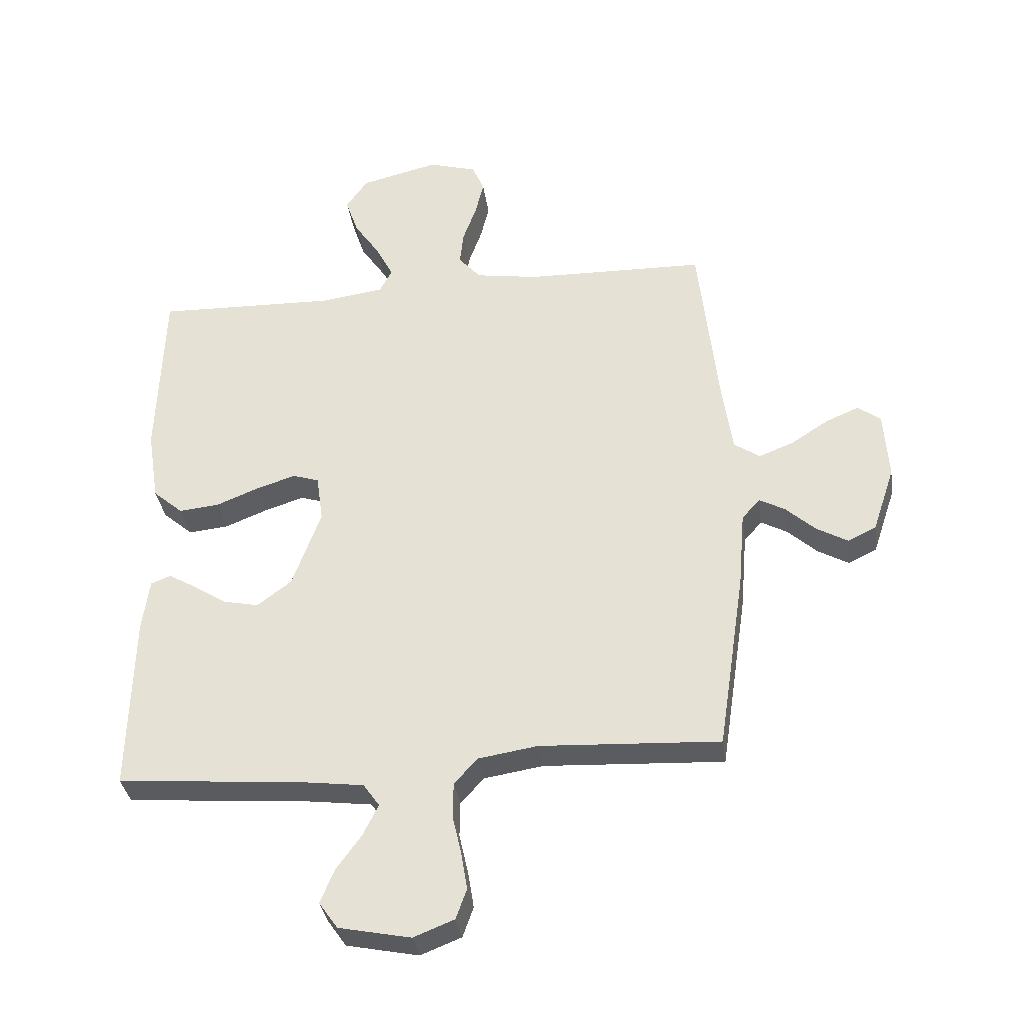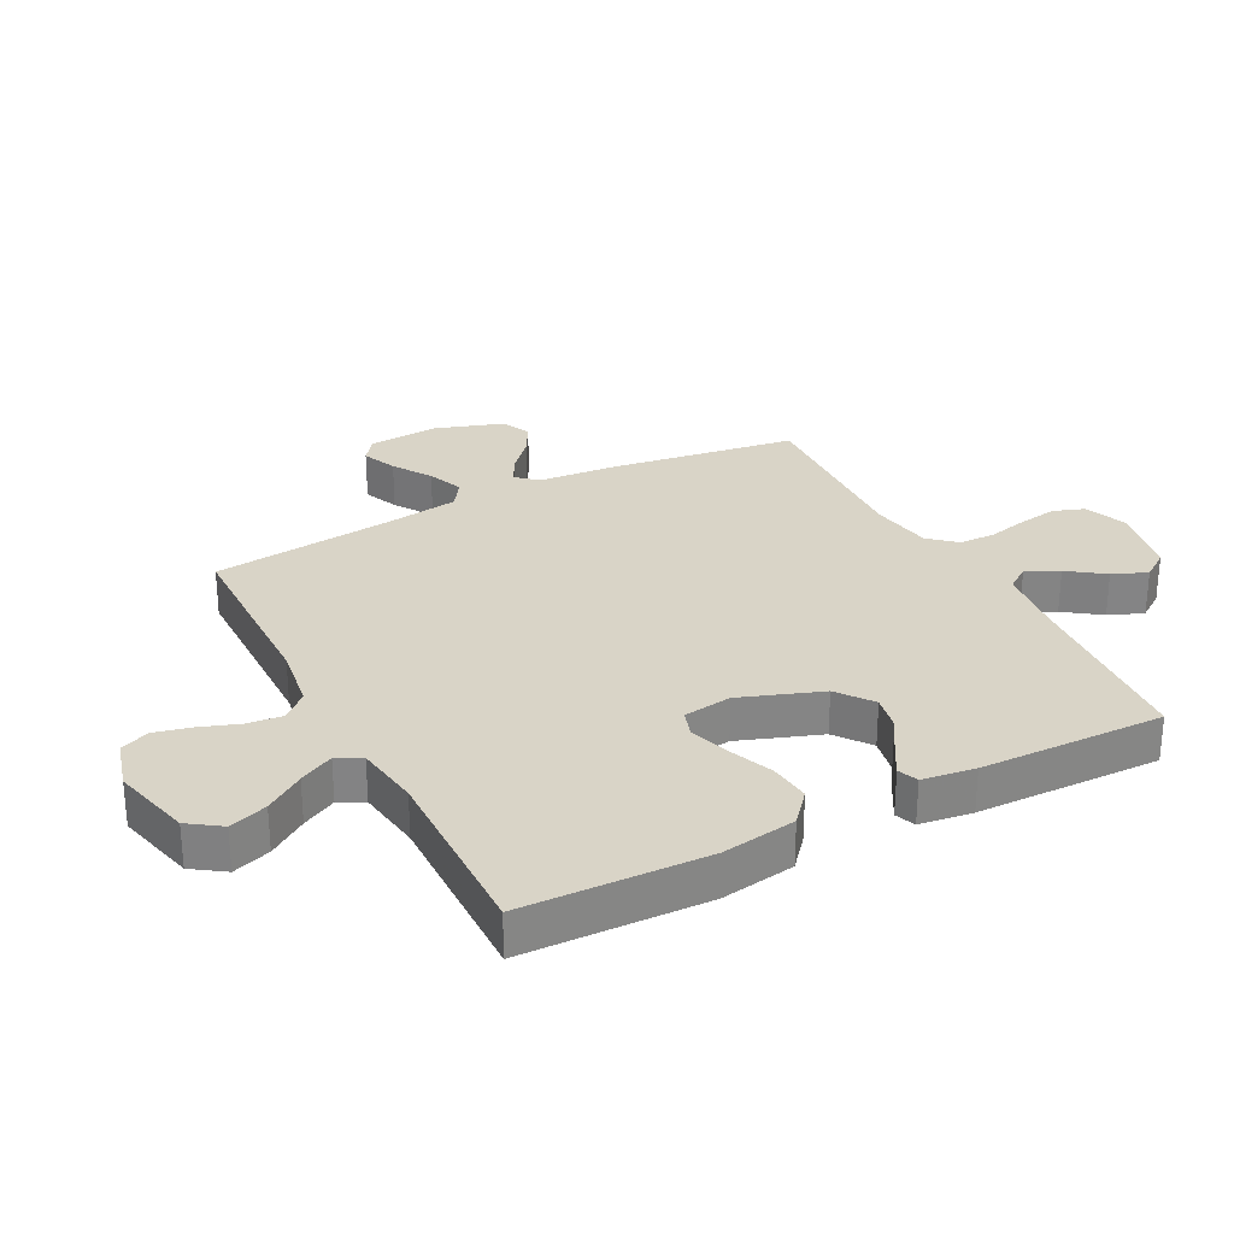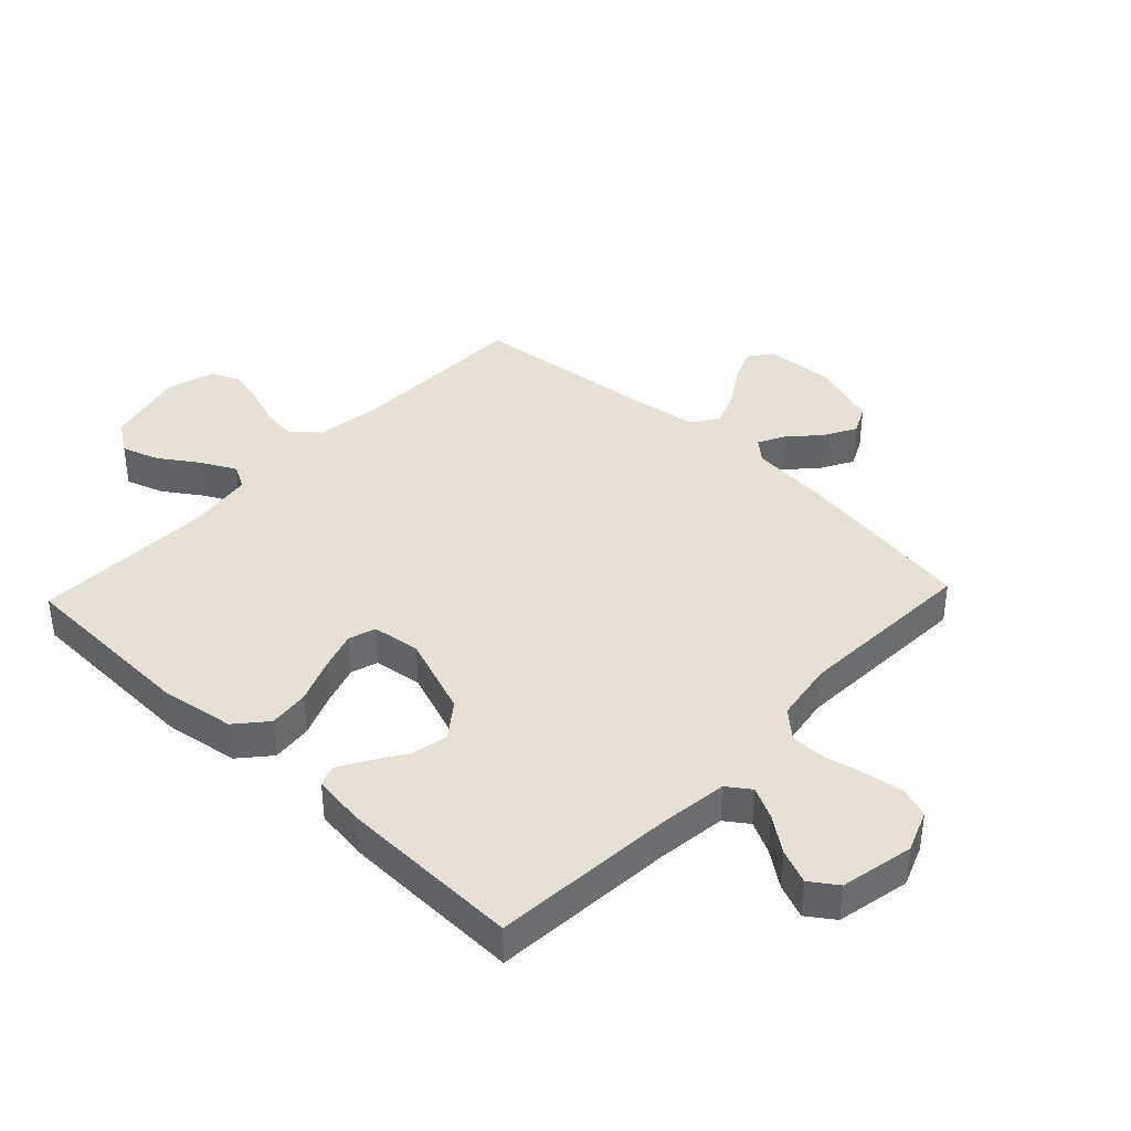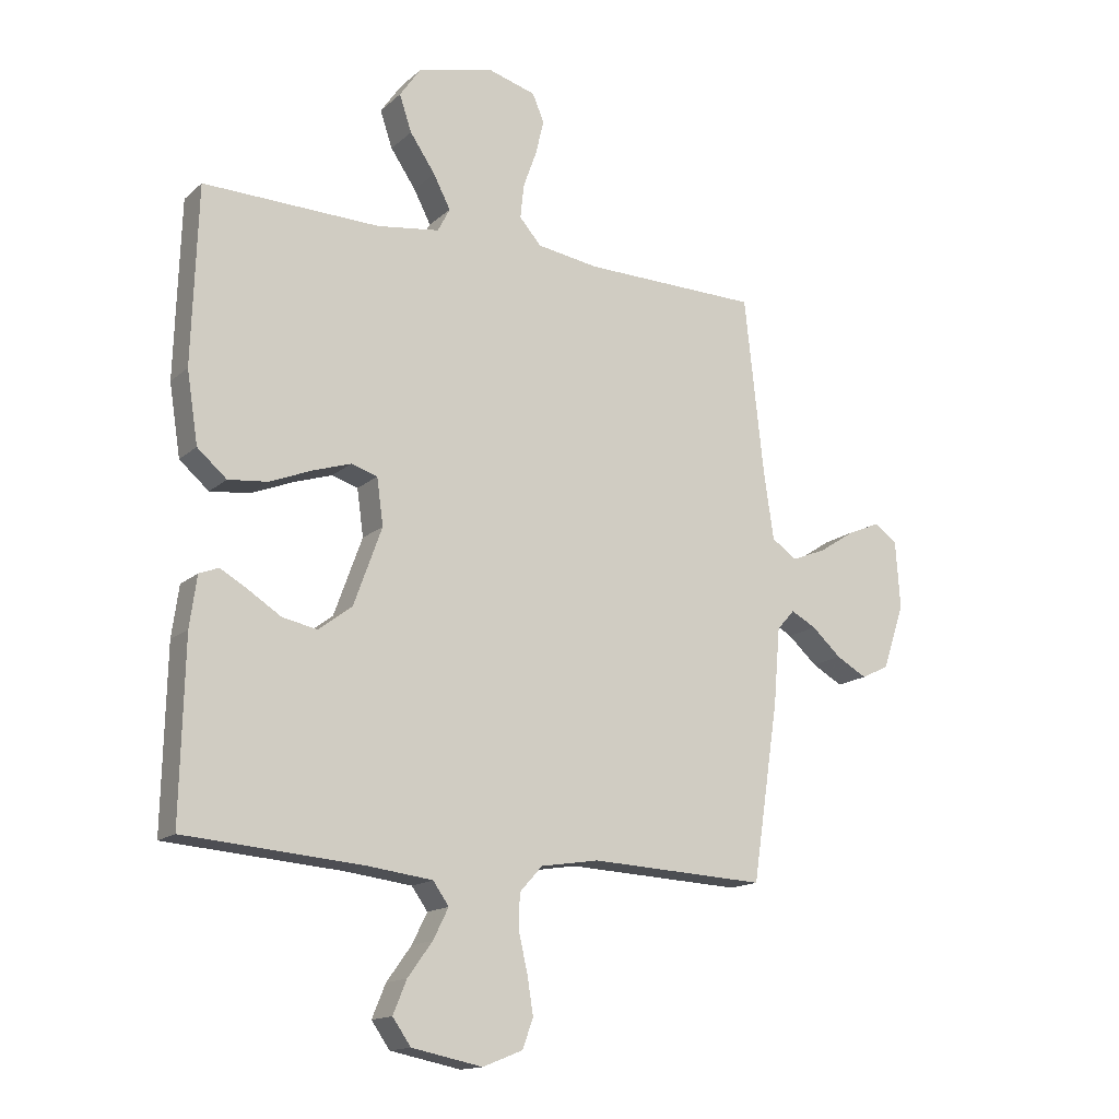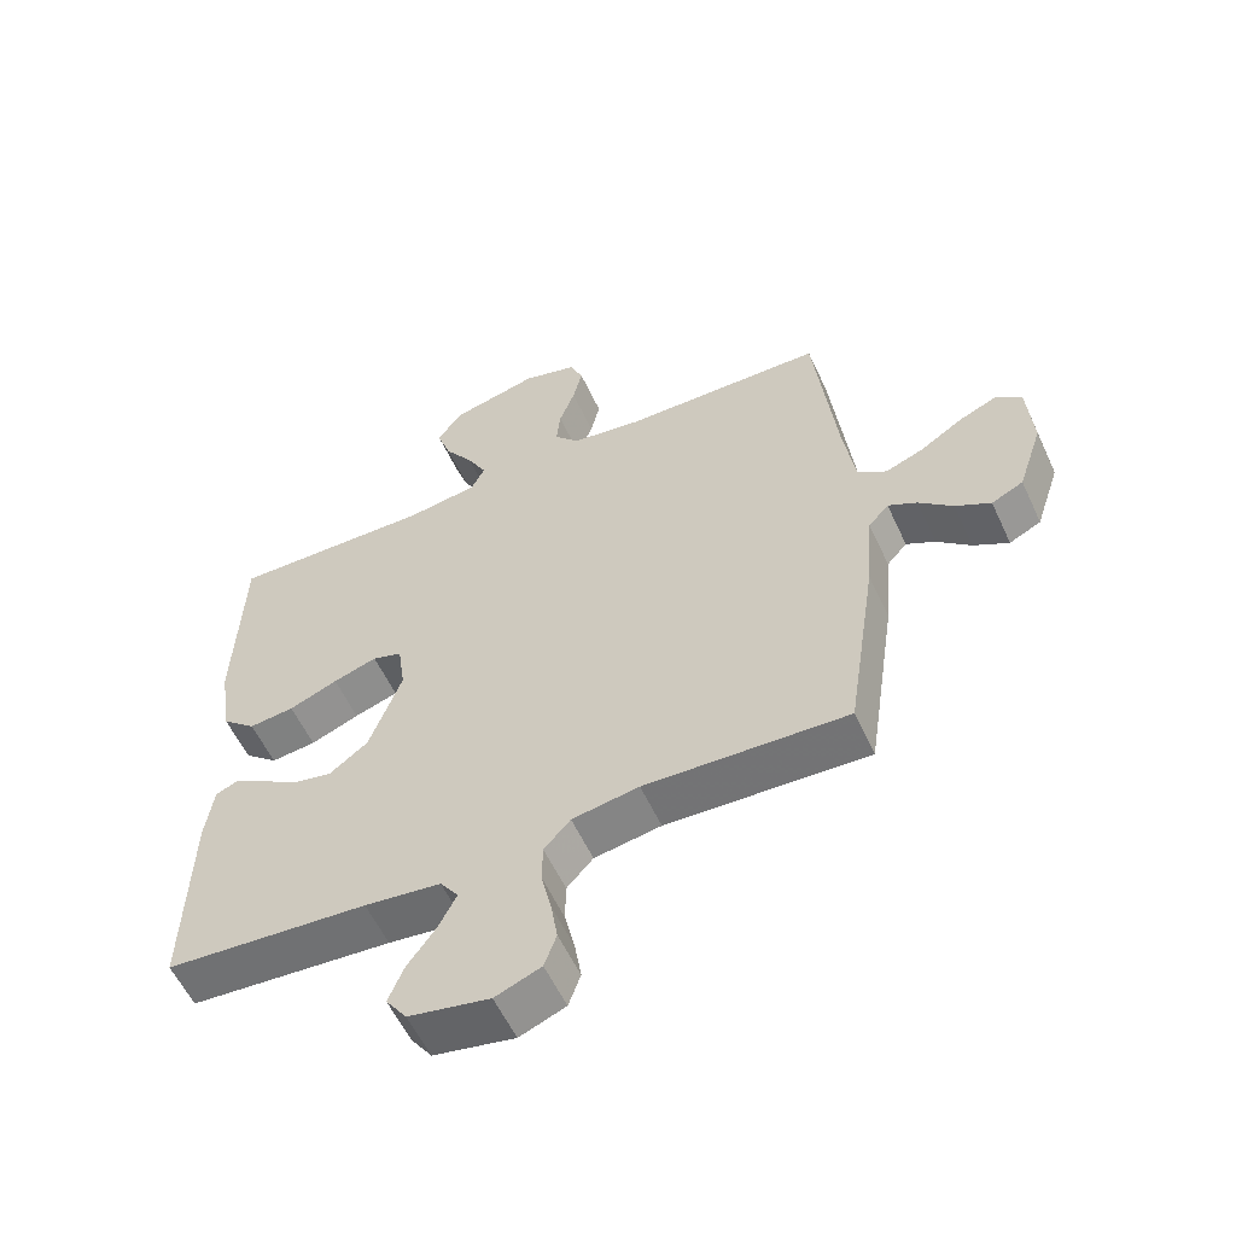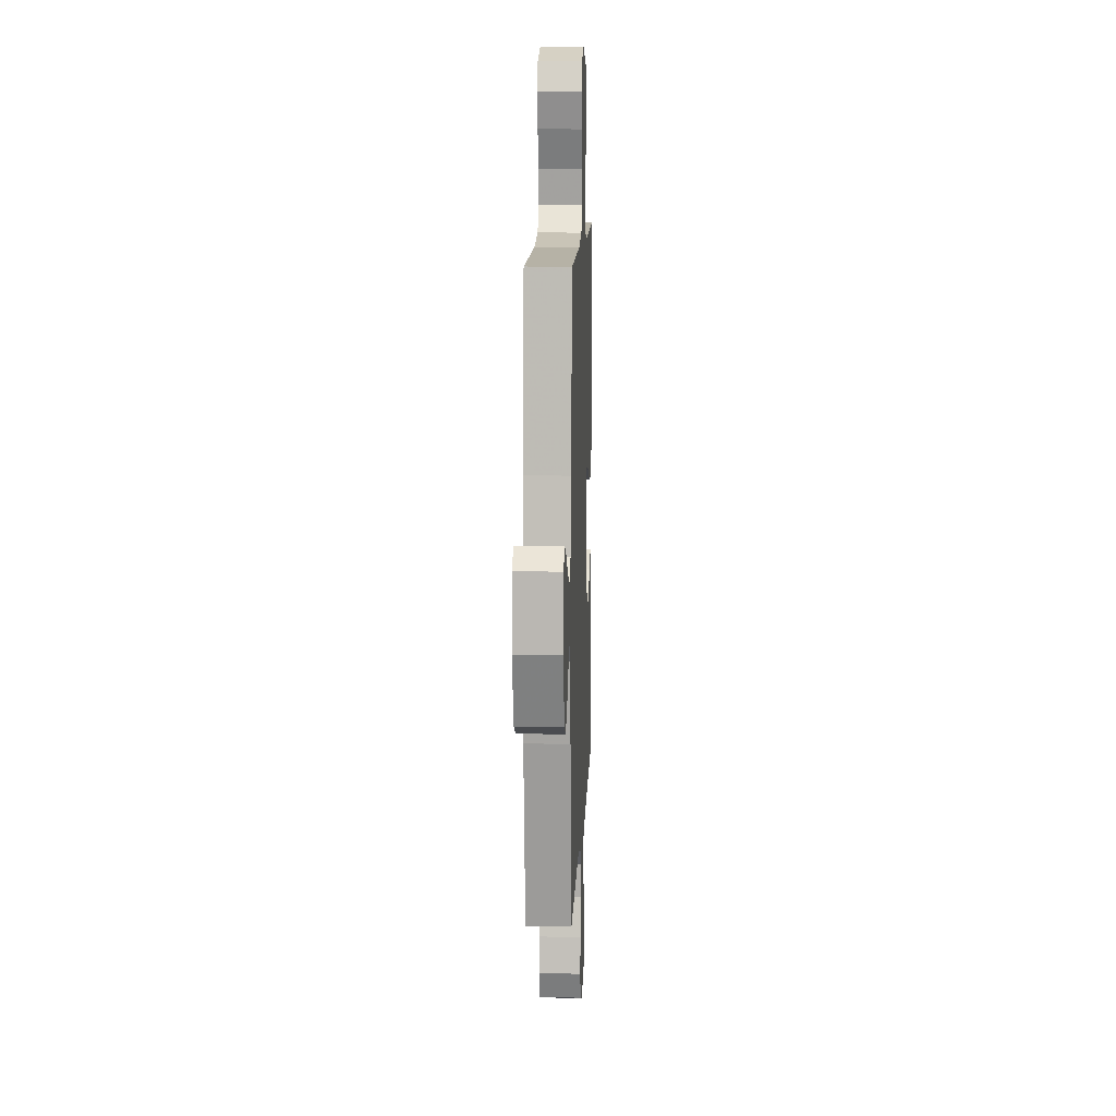
<metadata>
{"format":"obj","ext":"obj","renderer":"f3d","projection":"perspective","resolution":1024,"background":"white","views":[{"elev":-34.1,"azim":-172.1,"up":"+Z"},{"elev":28.8,"azim":62.4,"up":"+Y"},{"elev":39.3,"azim":133.5,"up":"+Y"},{"elev":-15.2,"azim":149.8,"up":"+Z"},{"elev":-57.4,"azim":-155.3,"up":"+Z"},{"elev":11.3,"azim":-87.6,"up":"+Z"}]}
</metadata>
<code>
v 0.5 0.07 -0.5
v 0.2 0.07 -0.523
v 0.087 0.07 -0.537
v 0.06 0.07 -0.575
v 0.086 0.07 -0.627
v 0.128 0.07 -0.685
v 0.151 0.07 -0.741
v 0.12 0.07 -0.785
v 0 0.07 -0.809
v -0.068 0.07 -0.782
v -0.086 0.07 -0.732
v -0.076 0.07 -0.67
v -0.061 0.07 -0.604
v -0.062 0.07 -0.545
v -0.101 0.07 -0.502
v -0.2 0.07 -0.486
v -0.5 0.07 -0.5
v -0.545 0.07 -0.2
v -0.556 0.07 -0.071
v -0.586 0.07 -0.037
v -0.629 0.07 -0.06
v -0.679 0.07 -0.105
v -0.731 0.07 -0.134
v -0.778 0.07 -0.111
v -0.815 0.07 0
v -0.807 0.07 0.114
v -0.769 0.07 0.142
v -0.713 0.07 0.118
v -0.651 0.07 0.078
v -0.593 0.07 0.055
v -0.55 0.07 0.084
v -0.533 0.07 0.2
v -0.5 0.07 0.5
v -0.2 0.07 0.505
v -0.095 0.07 0.521
v -0.058 0.07 0.563
v -0.064 0.07 0.62
v -0.087 0.07 0.684
v -0.101 0.07 0.743
v -0.081 0.07 0.79
v 0 0.07 0.813
v 0.13 0.07 0.781
v 0.166 0.07 0.729
v 0.145 0.07 0.667
v 0.102 0.07 0.604
v 0.073 0.07 0.548
v 0.094 0.07 0.508
v 0.2 0.07 0.493
v 0.5 0.07 0.5
v 0.51 0.07 0.2
v 0.491 0.07 0.079
v 0.441 0.07 0.036
v 0.374 0.07 0.043
v 0.302 0.07 0.072
v 0.237 0.07 0.093
v 0.193 0.07 0.079
v 0.182 0.07 0
v 0.23 0.07 -0.132
v 0.287 0.07 -0.175
v 0.346 0.07 -0.163
v 0.401 0.07 -0.128
v 0.448 0.07 -0.101
v 0.481 0.07 -0.114
v 0.493 0.07 -0.2
v 0.5 0 -0.5
v 0.2 0 -0.523
v 0.087 0 -0.537
v 0.06 0 -0.575
v 0.086 0 -0.627
v 0.128 0 -0.685
v 0.151 0 -0.741
v 0.12 0 -0.785
v 0 0 -0.809
v -0.068 0 -0.782
v -0.086 0 -0.732
v -0.076 0 -0.67
v -0.061 0 -0.604
v -0.062 0 -0.545
v -0.101 0 -0.502
v -0.2 0 -0.486
v -0.5 0 -0.5
v -0.545 0 -0.2
v -0.556 0 -0.071
v -0.586 0 -0.037
v -0.629 0 -0.06
v -0.679 0 -0.105
v -0.731 0 -0.134
v -0.778 0 -0.111
v -0.815 0 0
v -0.807 0 0.114
v -0.769 0 0.142
v -0.713 0 0.118
v -0.651 0 0.078
v -0.593 0 0.055
v -0.55 0 0.084
v -0.533 0 0.2
v -0.5 0 0.5
v -0.2 0 0.505
v -0.095 0 0.521
v -0.058 0 0.563
v -0.064 0 0.62
v -0.087 0 0.684
v -0.101 0 0.743
v -0.081 0 0.79
v 0 0 0.813
v 0.13 0 0.781
v 0.166 0 0.729
v 0.145 0 0.667
v 0.102 0 0.604
v 0.073 0 0.548
v 0.094 0 0.508
v 0.2 0 0.493
v 0.5 0 0.5
v 0.51 0 0.2
v 0.491 0 0.079
v 0.441 0 0.036
v 0.374 0 0.043
v 0.302 0 0.072
v 0.237 0 0.093
v 0.193 0 0.079
v 0.182 0 0
v 0.23 0 -0.132
v 0.287 0 -0.175
v 0.346 0 -0.163
v 0.401 0 -0.128
v 0.448 0 -0.101
v 0.481 0 -0.114
v 0.493 0 -0.2
f 63 64 1 2
f 60 61 62 63
f 60 63 2 3
f 59 60 3 4
f 58 59 4
f 57 58 4
f 56 57 4
f 51 52 53 54
f 51 54 55
f 48 49 50 51
f 47 48 51 55
f 46 47 55 56
f 42 43 44 45
f 42 45 46
f 41 42 46
f 37 38 39 40
f 36 37 40 41
f 32 33 34
f 31 32 34 35
f 26 27 28 29
f 26 29 30
f 25 26 30
f 24 25 30
f 21 22 23 24
f 20 21 24 30
f 19 20 30 31
f 16 17 18 19
f 15 16 19 31
f 10 11 12 13
f 8 9 10 13
f 8 13 14
f 5 6 7 8
f 4 5 8 14
f 36 41 46 56
f 35 36 56 4
f 15 31 35
f 4 14 15 35
f 66 65 128 127
f 127 126 125 124
f 67 66 127 124
f 68 67 124 123
f 68 123 122
f 68 122 121
f 68 121 120
f 118 117 116 115
f 119 118 115
f 115 114 113 112
f 119 115 112 111
f 120 119 111 110
f 109 108 107 106
f 110 109 106
f 110 106 105
f 104 103 102 101
f 105 104 101 100
f 98 97 96
f 99 98 96 95
f 93 92 91 90
f 94 93 90
f 94 90 89
f 94 89 88
f 88 87 86 85
f 94 88 85 84
f 95 94 84 83
f 83 82 81 80
f 95 83 80 79
f 77 76 75 74
f 77 74 73 72
f 78 77 72
f 72 71 70 69
f 78 72 69 68
f 120 110 105 100
f 68 120 100 99
f 99 95 79
f 99 79 78 68
f 1 65 66 2
f 2 66 67 3
f 3 67 68 4
f 4 68 69 5
f 5 69 70 6
f 6 70 71 7
f 7 71 72 8
f 8 72 73 9
f 9 73 74 10
f 10 74 75 11
f 11 75 76 12
f 12 76 77 13
f 13 77 78 14
f 14 78 79 15
f 15 79 80 16
f 16 80 81 17
f 17 81 82 18
f 18 82 83 19
f 19 83 84 20
f 20 84 85 21
f 21 85 86 22
f 22 86 87 23
f 23 87 88 24
f 24 88 89 25
f 25 89 90 26
f 26 90 91 27
f 27 91 92 28
f 28 92 93 29
f 29 93 94 30
f 30 94 95 31
f 31 95 96 32
f 32 96 97 33
f 33 97 98 34
f 34 98 99 35
f 35 99 100 36
f 36 100 101 37
f 37 101 102 38
f 38 102 103 39
f 39 103 104 40
f 40 104 105 41
f 41 105 106 42
f 42 106 107 43
f 43 107 108 44
f 44 108 109 45
f 45 109 110 46
f 46 110 111 47
f 47 111 112 48
f 48 112 113 49
f 49 113 114 50
f 50 114 115 51
f 51 115 116 52
f 52 116 117 53
f 53 117 118 54
f 54 118 119 55
f 55 119 120 56
f 56 120 121 57
f 57 121 122 58
f 58 122 123 59
f 59 123 124 60
f 60 124 125 61
f 61 125 126 62
f 62 126 127 63
f 63 127 128 64
f 64 128 65 1

</code>
